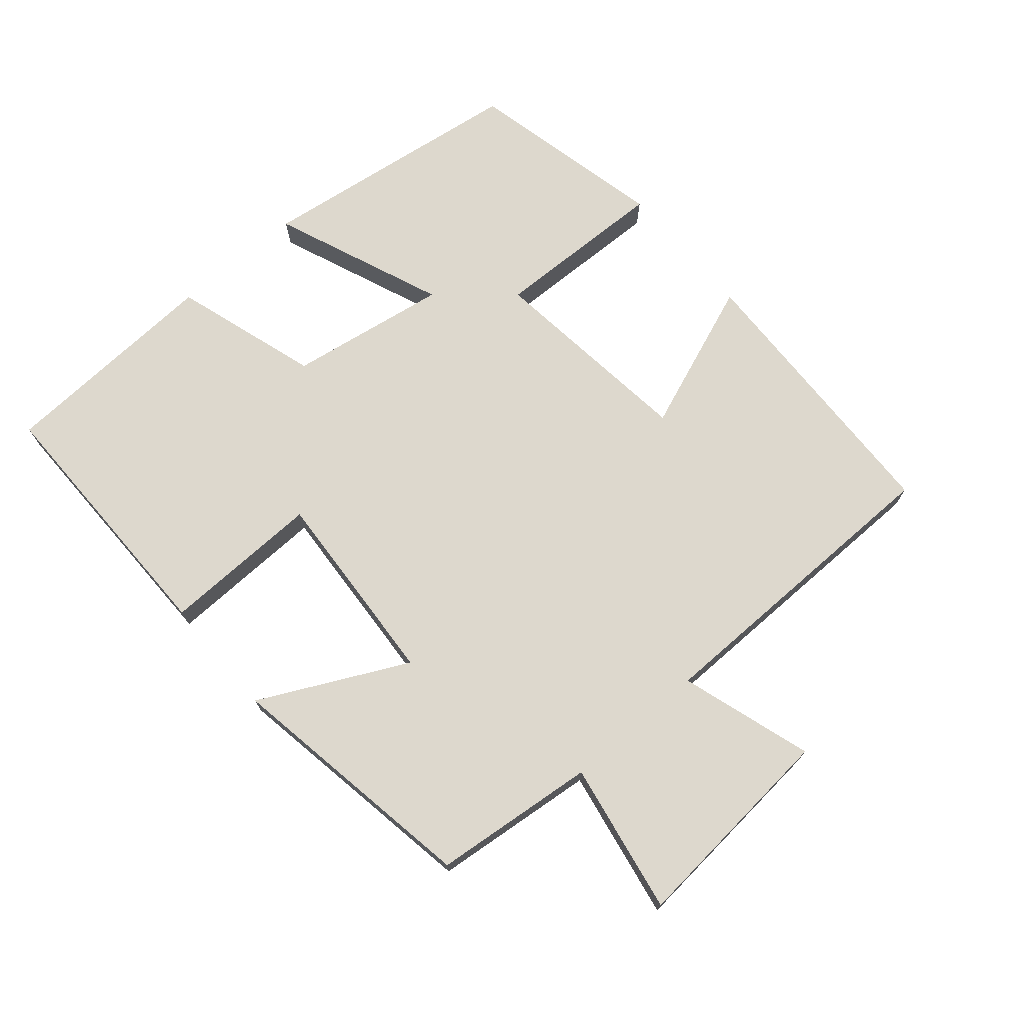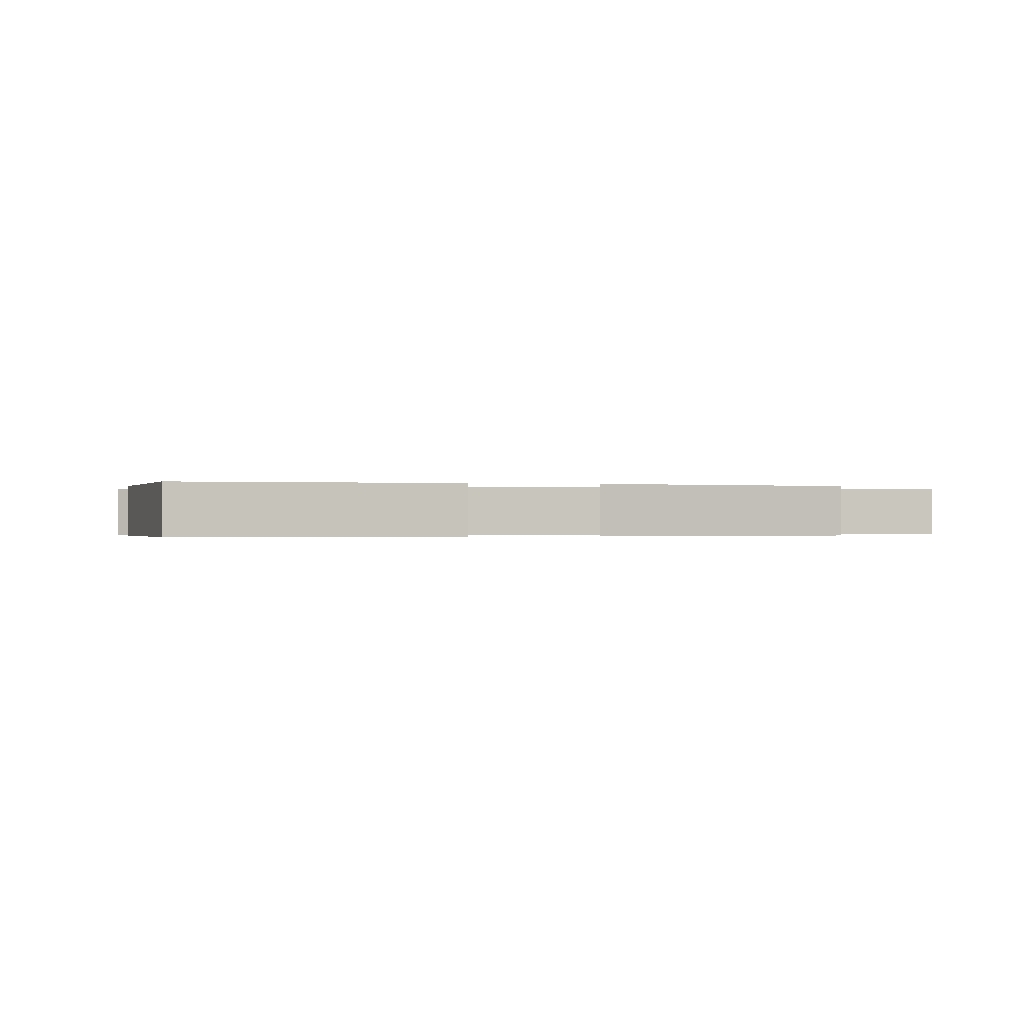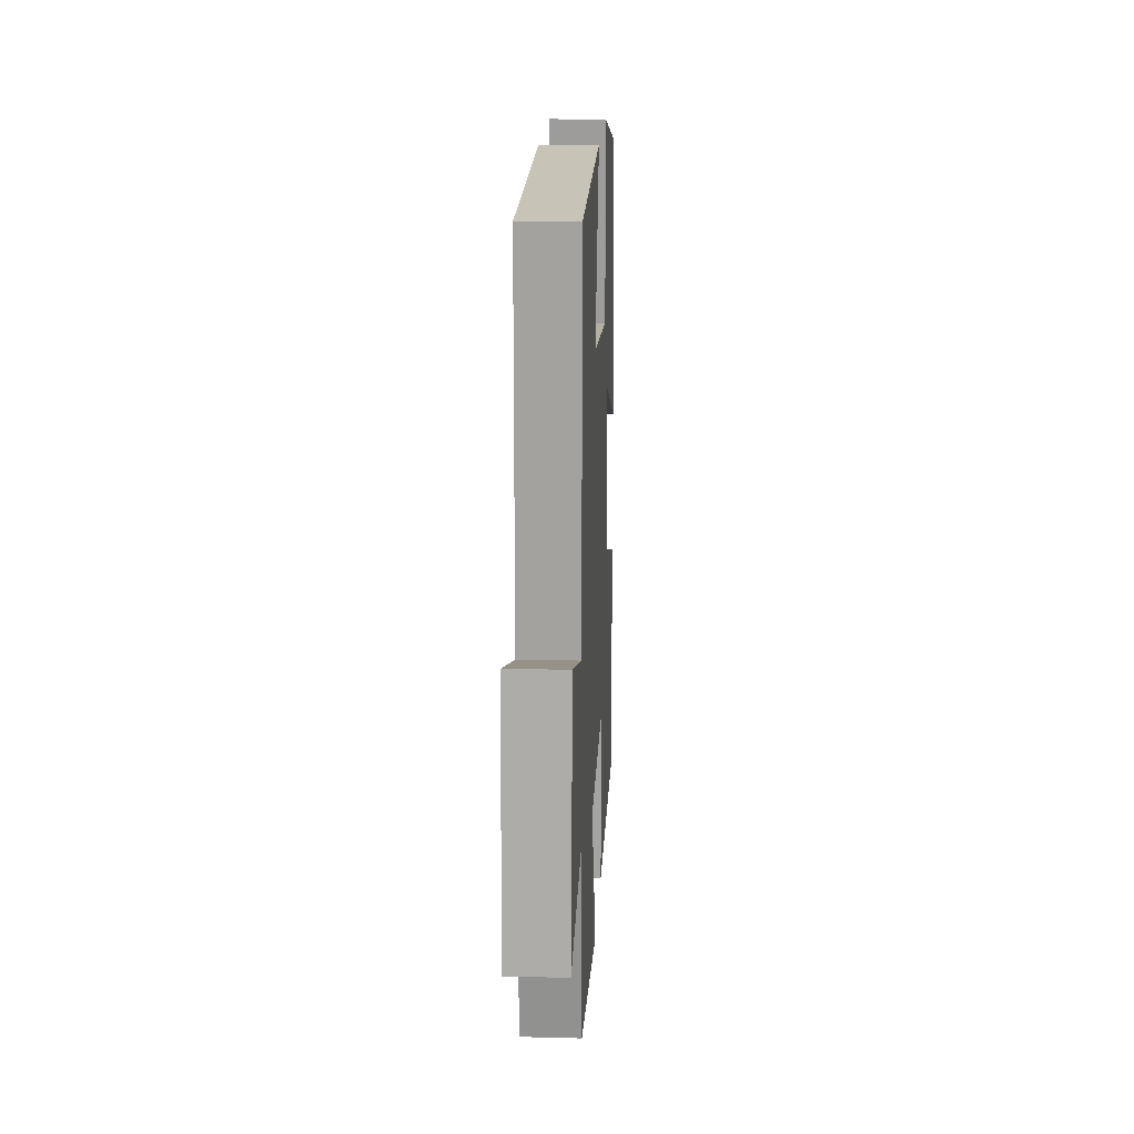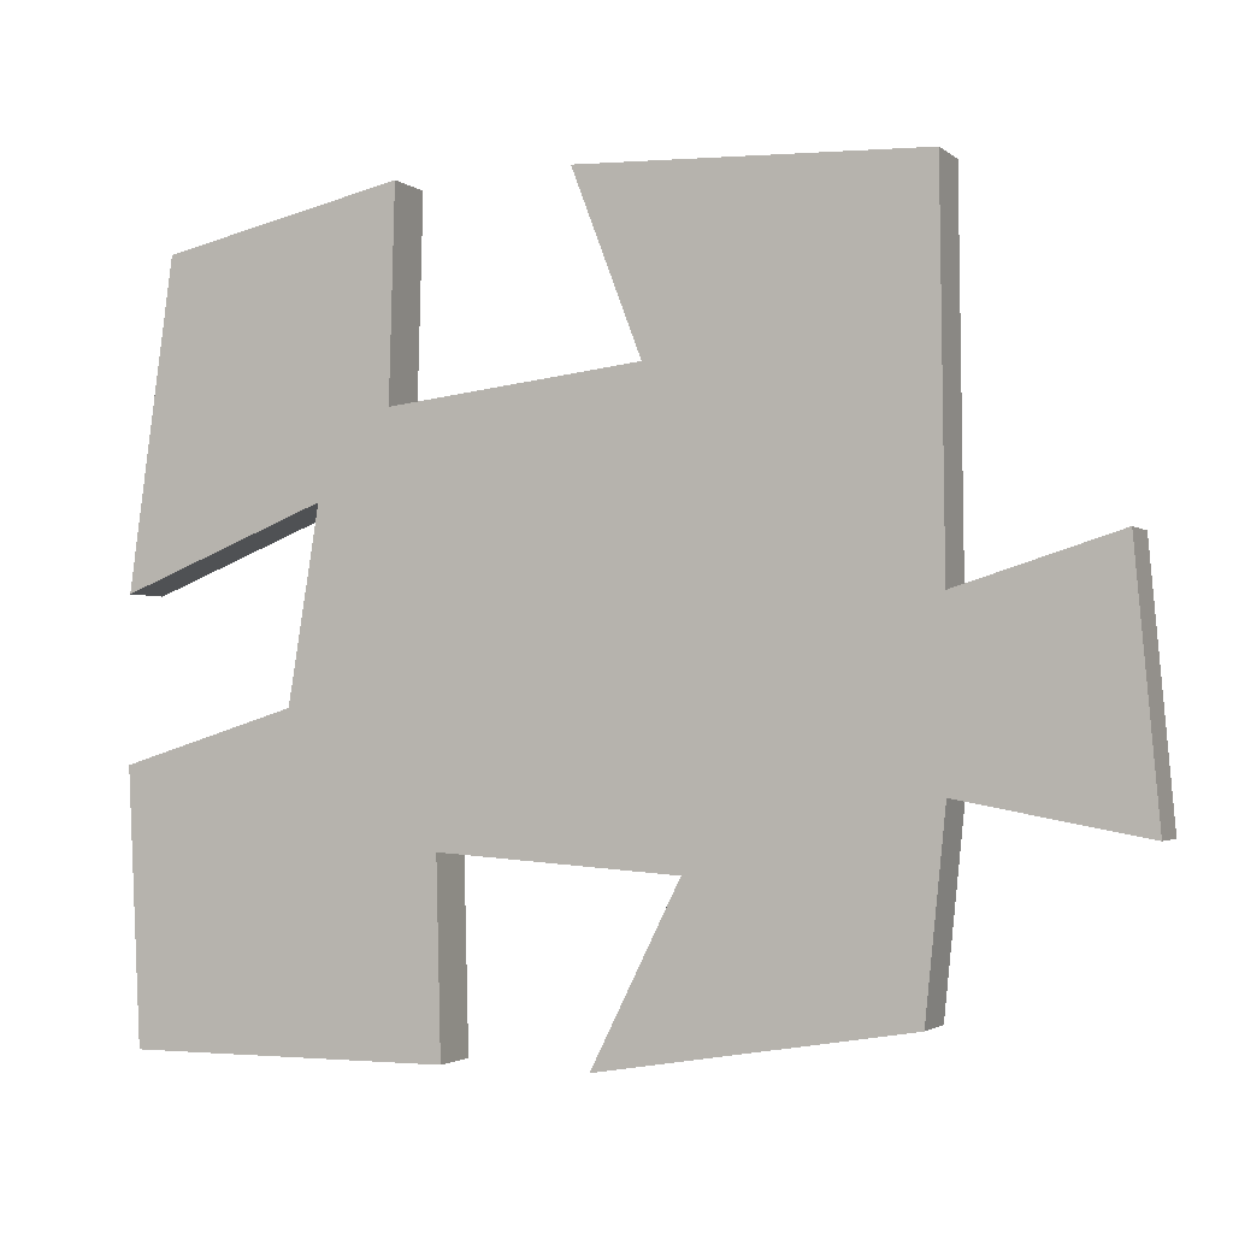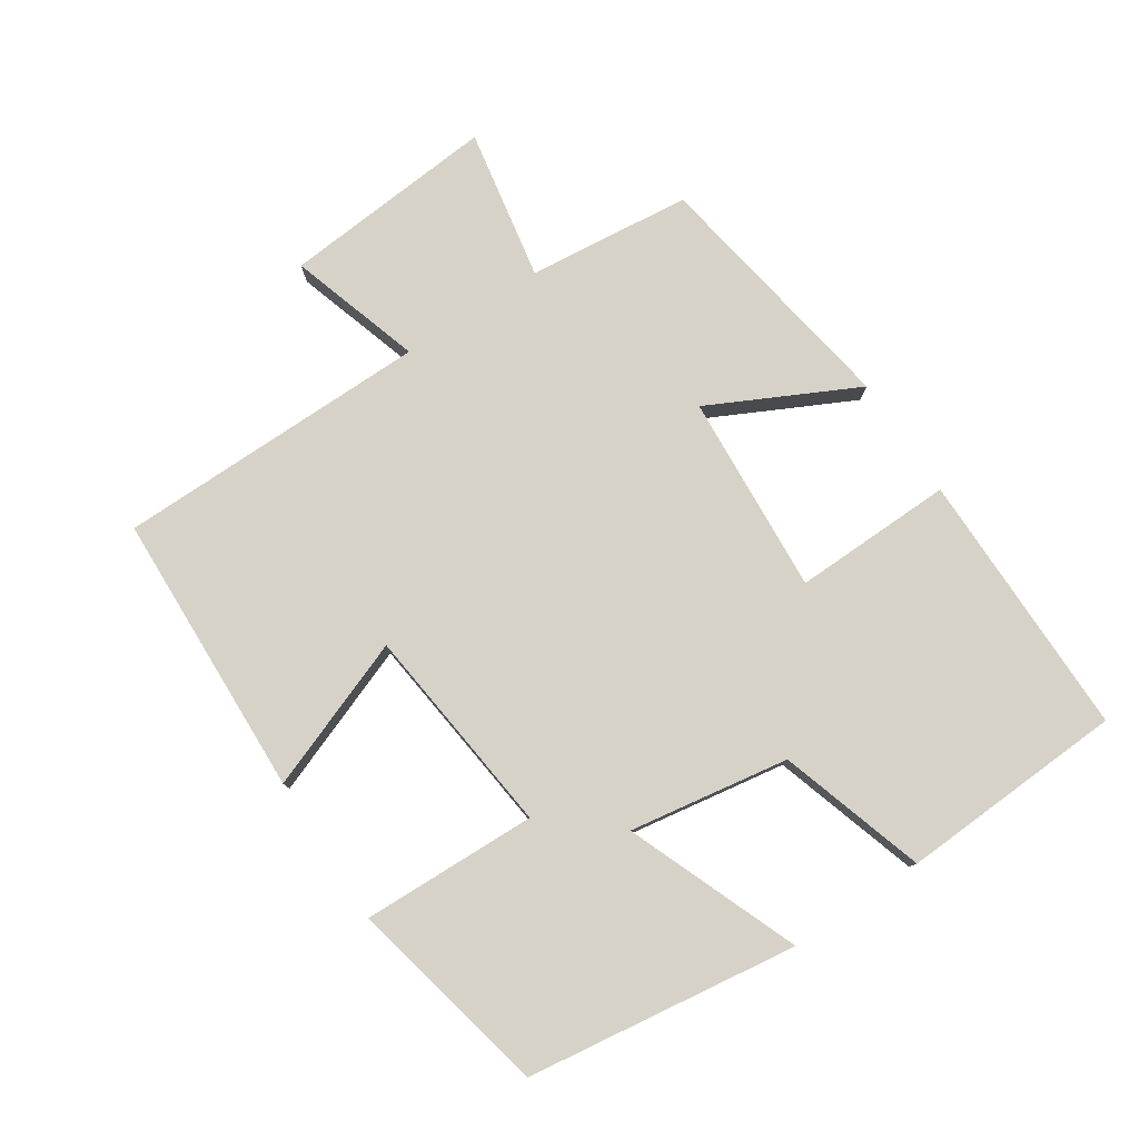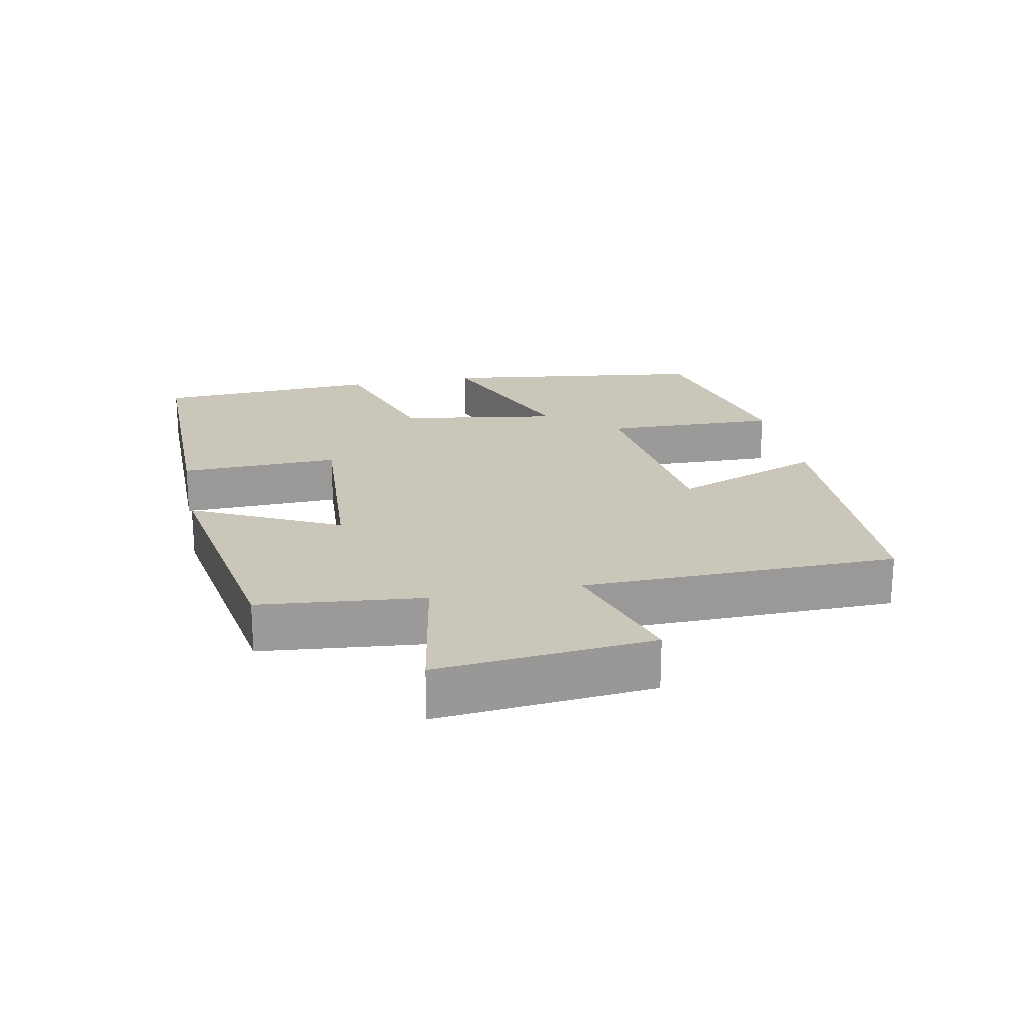
<metadata>
{"format":"obj","ext":"obj","renderer":"f3d","projection":"perspective","resolution":1024,"background":"white","views":[{"elev":72.2,"azim":-130.6,"up":"+Y"},{"elev":-0.3,"azim":164.4,"up":"+Y"},{"elev":17.7,"azim":-87.1,"up":"+Z"},{"elev":-2.2,"azim":-156.6,"up":"+Z"},{"elev":78.6,"azim":56.6,"up":"+Y"},{"elev":21.1,"azim":-101.5,"up":"+Y"}]}
</metadata>
<code>
v -0.475 0.07 -0.438
v -0.5 0.07 -0.196
v -0.724 0.07 -0.237
v -0.696 0.07 0.081
v -0.5 0.07 0.02
v -0.495 0.07 0.485
v -0.072 0.07 0.5
v -0.157 0.07 0.277
v 0.155 0.07 0.241
v 0.148 0.07 0.5
v 0.445 0.07 0.434
v 0.5 0.07 0.034
v 0.246 0.07 0.135
v 0.284 0.07 -0.101
v 0.5 0.07 -0.168
v 0.483 0.07 -0.501
v 0.087 0.07 -0.5
v 0.093 0.07 -0.263
v -0.203 0.07 -0.283
v -0.095 0.07 -0.5
v -0.475 0 -0.438
v -0.5 0 -0.196
v -0.724 0 -0.237
v -0.696 0 0.081
v -0.5 0 0.02
v -0.495 0 0.485
v -0.072 0 0.5
v -0.157 0 0.277
v 0.155 0 0.241
v 0.148 0 0.5
v 0.445 0 0.434
v 0.5 0 0.034
v 0.246 0 0.135
v 0.284 0 -0.101
v 0.5 0 -0.168
v 0.483 0 -0.501
v 0.087 0 -0.5
v 0.093 0 -0.263
v -0.203 0 -0.283
v -0.095 0 -0.5
f 19 20 1 2
f 18 19 2
f 16 17 18
f 15 16 18
f 14 15 18
f 13 14 18 2
f 11 12 13
f 10 11 13
f 9 10 13
f 13 2 3
f 9 13 3
f 8 9 3
f 5 6 7 8
f 5 8 3
f 3 4 5
f 22 21 40 39
f 22 39 38
f 38 37 36
f 38 36 35
f 38 35 34
f 22 38 34 33
f 33 32 31
f 33 31 30
f 33 30 29
f 23 22 33
f 23 33 29
f 23 29 28
f 28 27 26 25
f 23 28 25
f 25 24 23
f 1 21 22 2
f 2 22 23 3
f 3 23 24 4
f 4 24 25 5
f 5 25 26 6
f 6 26 27 7
f 7 27 28 8
f 8 28 29 9
f 9 29 30 10
f 10 30 31 11
f 11 31 32 12
f 12 32 33 13
f 13 33 34 14
f 14 34 35 15
f 15 35 36 16
f 16 36 37 17
f 17 37 38 18
f 18 38 39 19
f 19 39 40 20
f 20 40 21 1

</code>
